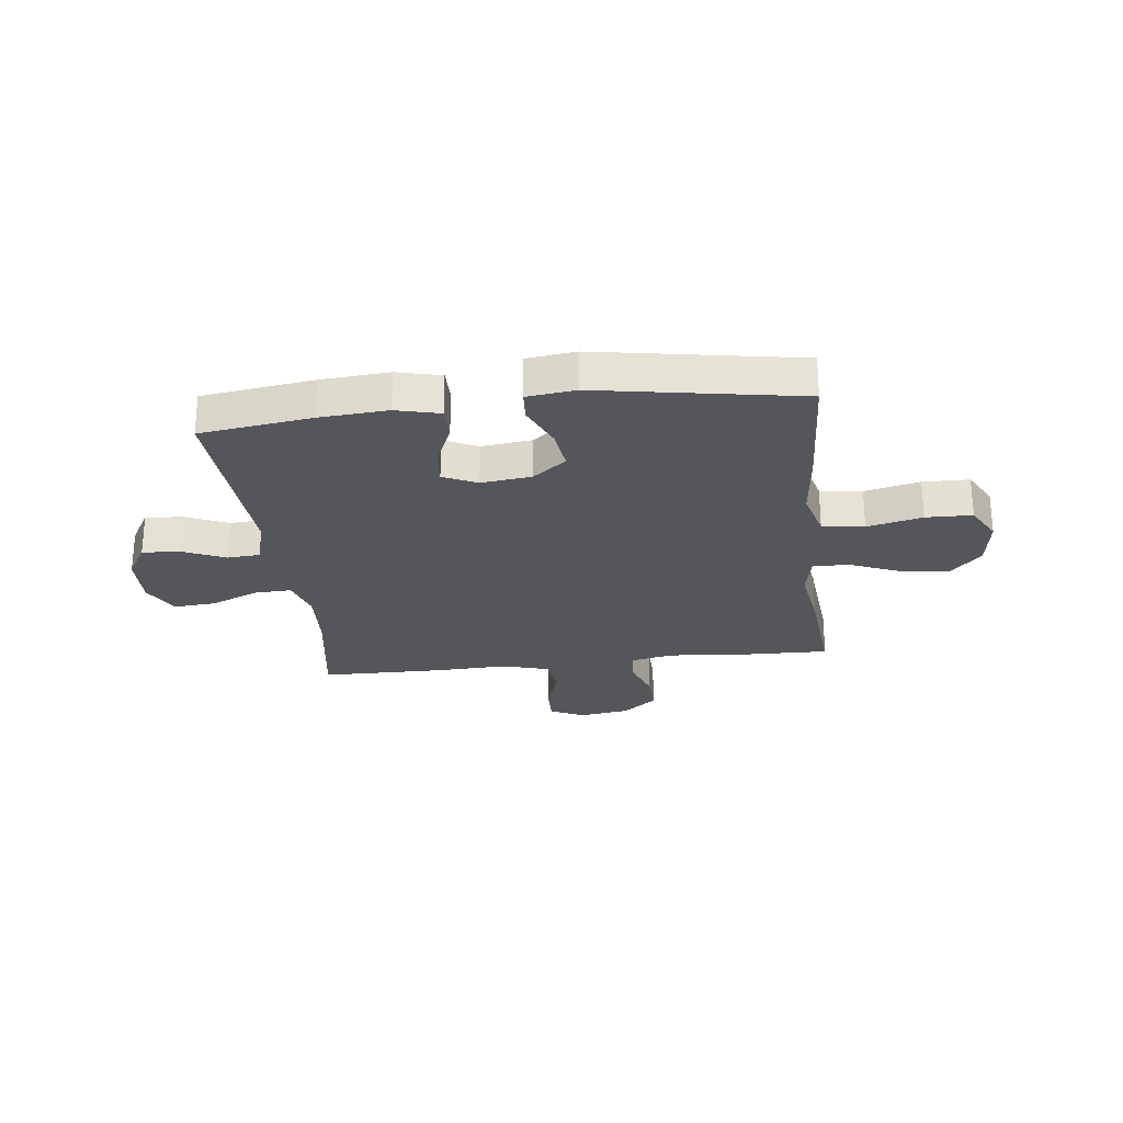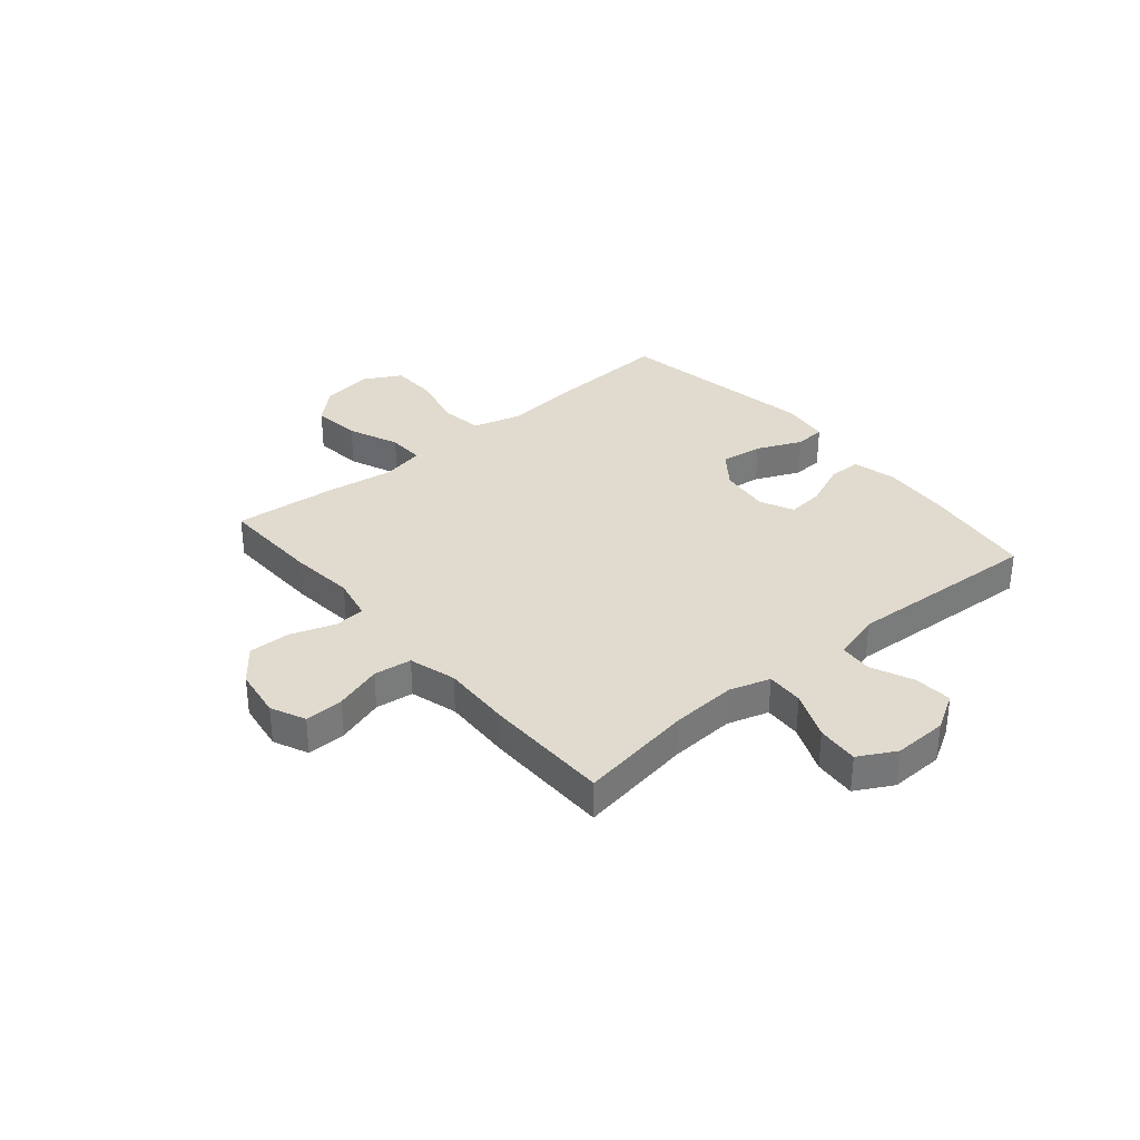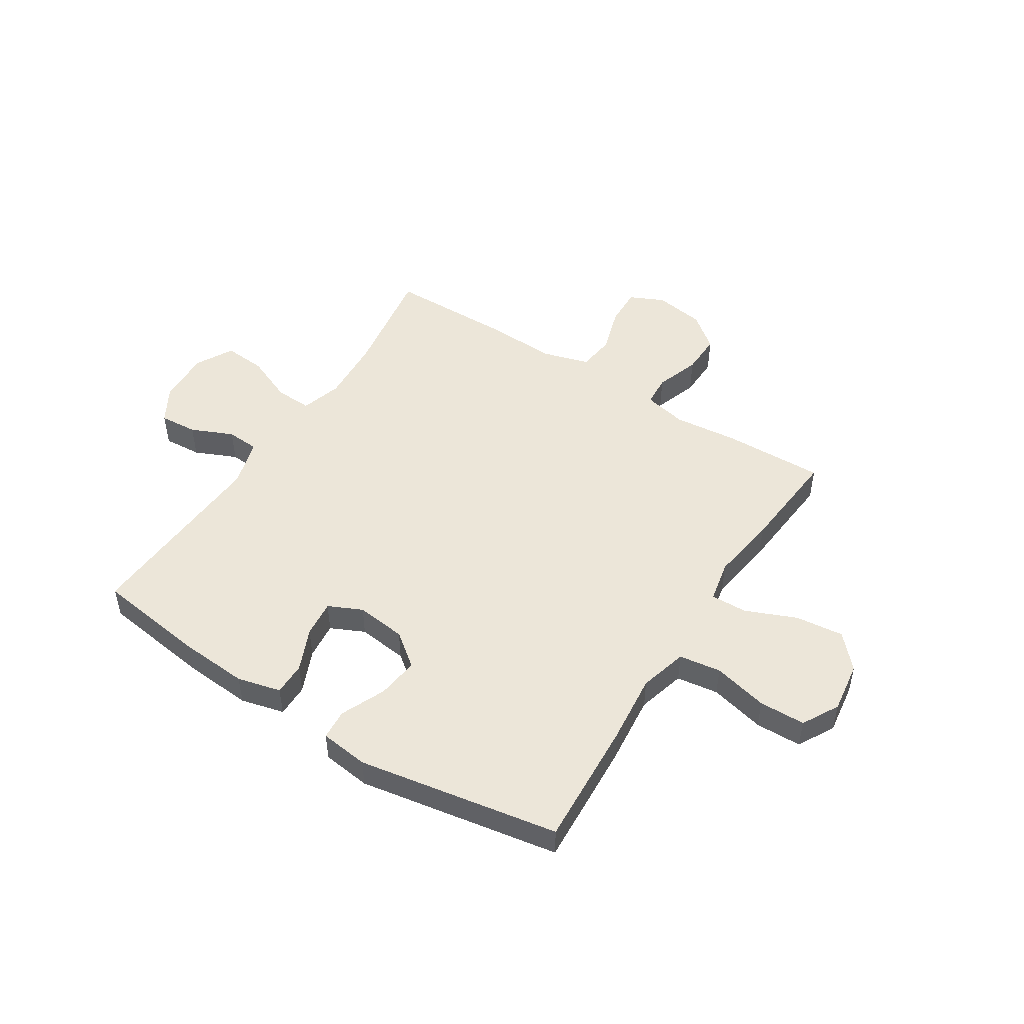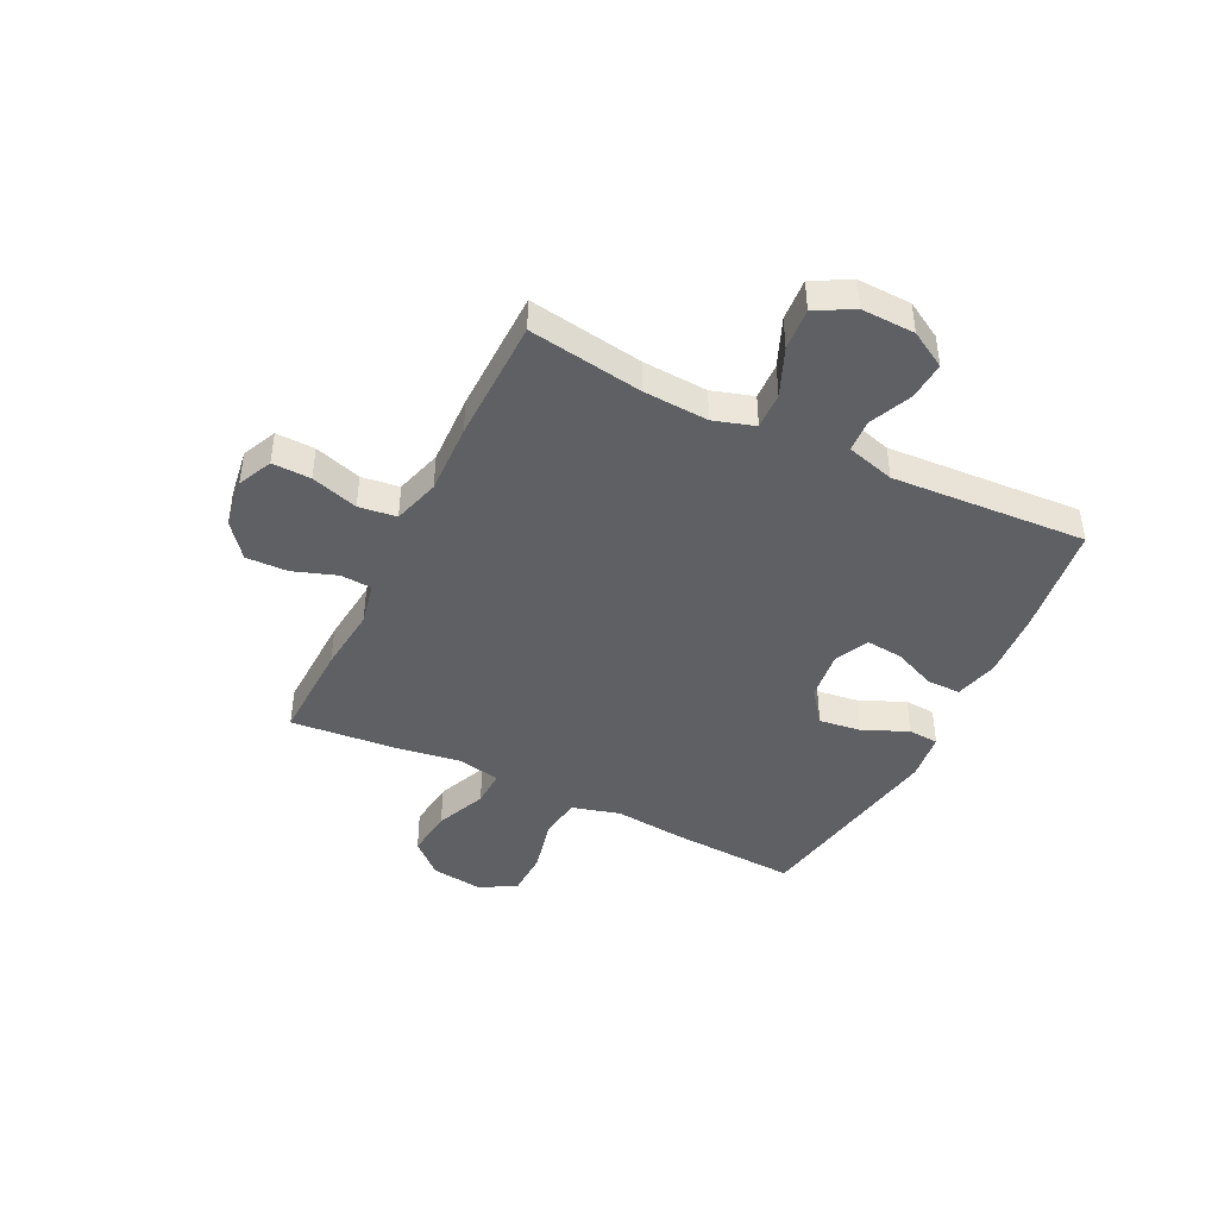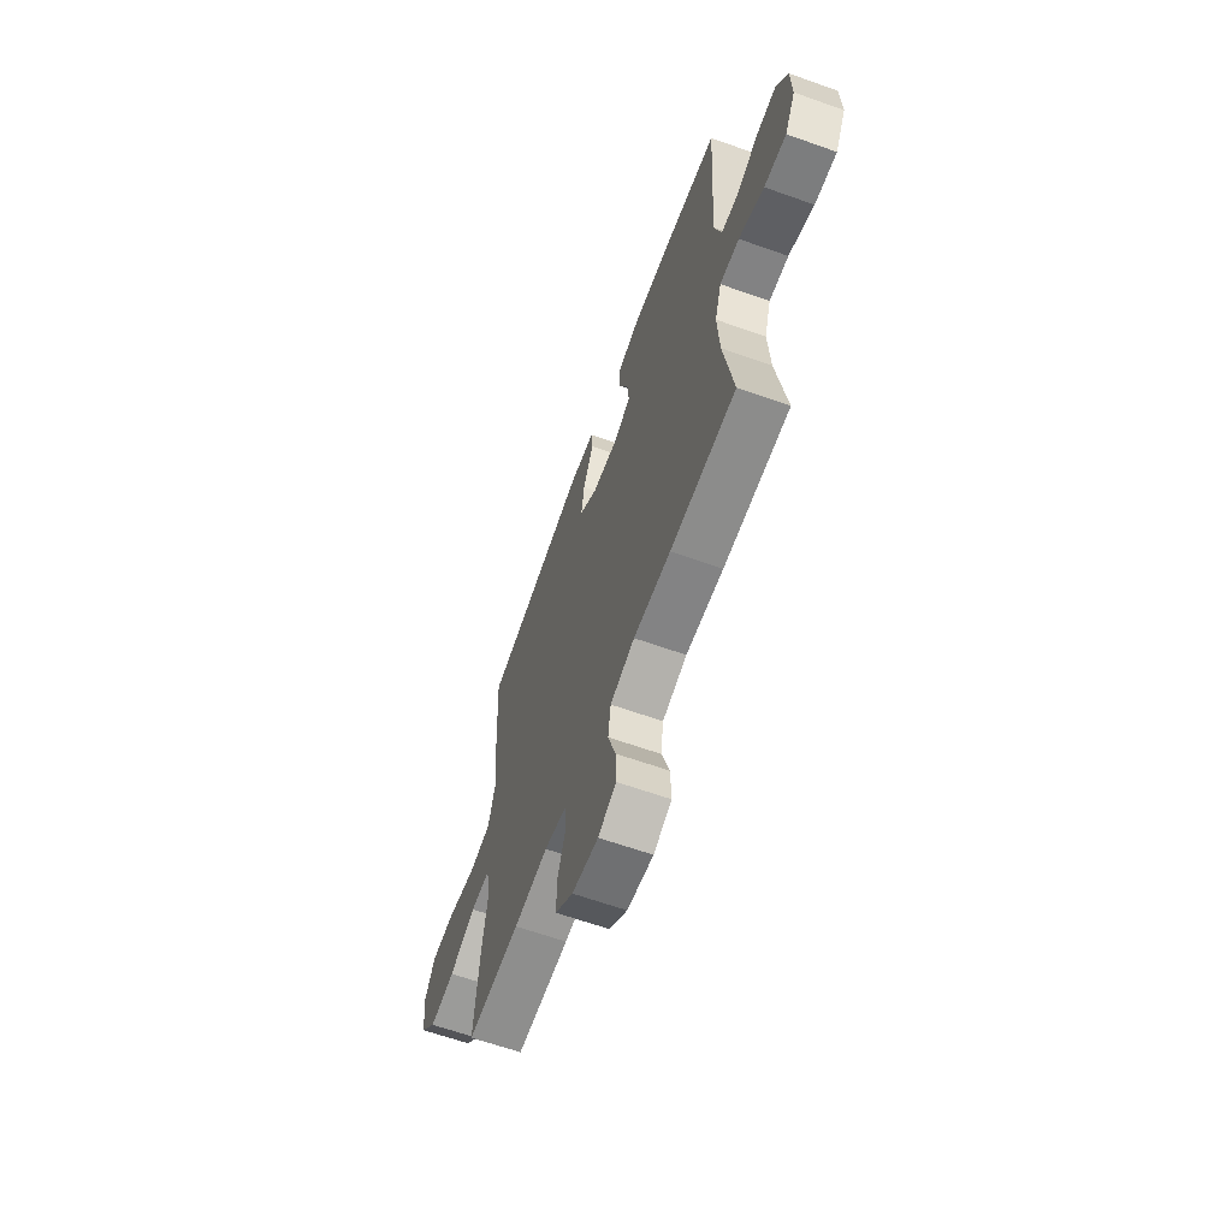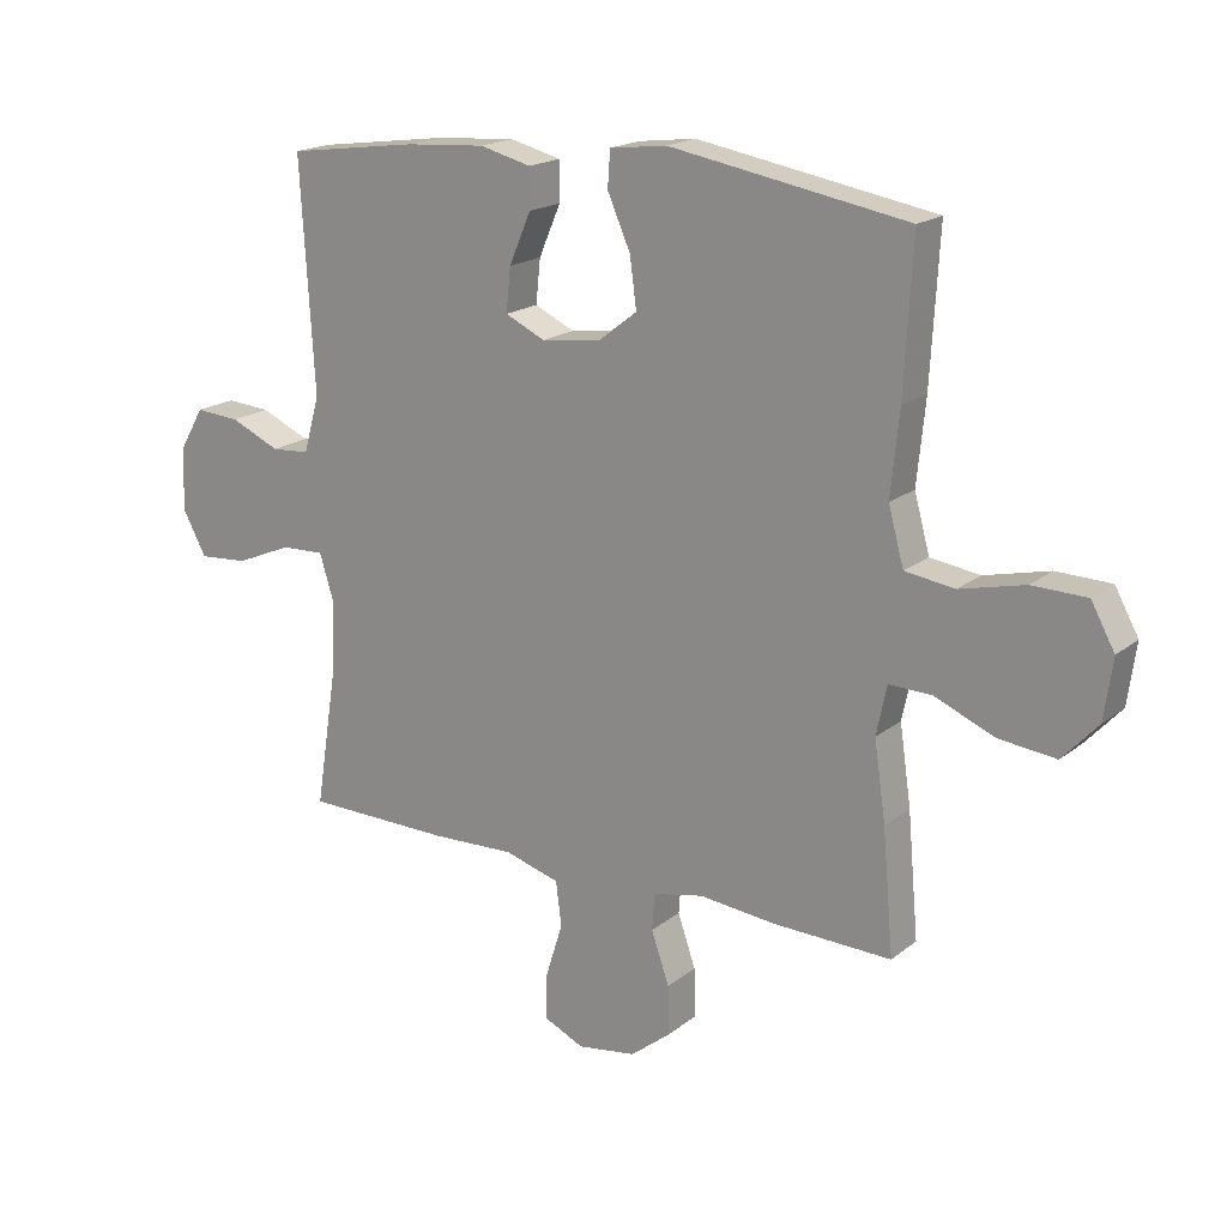
<metadata>
{"format":"obj","ext":"obj","renderer":"f3d","projection":"perspective","resolution":1024,"background":"white","views":[{"elev":-26.0,"azim":6.8,"up":"+Y"},{"elev":33.6,"azim":-130.2,"up":"+Y"},{"elev":49.4,"azim":32.5,"up":"+Y"},{"elev":-43.4,"azim":-116.2,"up":"+Y"},{"elev":-63.3,"azim":-109.8,"up":"+Z"},{"elev":18.4,"azim":34.3,"up":"+Z"}]}
</metadata>
<code>
v -0.5 0.07 0.5
v -0.296 0.07 0.528
v -0.171 0.07 0.537
v -0.091 0.07 0.517
v -0.091 0.07 0.456
v -0.125 0.07 0.377
v -0.132 0.07 0.309
v -0.07 0.07 0.28
v 0.022 0.07 0.291
v 0.083 0.07 0.338
v 0.073 0.07 0.415
v 0.037 0.07 0.497
v 0.041 0.07 0.553
v 0.13 0.07 0.564
v 0.5 0.07 0.5
v 0.487 0.07 0.268
v 0.474 0.07 0.138
v 0.498 0.07 0.05
v 0.575 0.07 0.039
v 0.676 0.07 0.063
v 0.761 0.07 0.061
v 0.798 0.07 -0.006
v 0.785 0.07 -0.1
v 0.73 0.07 -0.16
v 0.641 0.07 -0.15
v 0.548 0.07 -0.111
v 0.481 0.07 -0.109
v 0.465 0.07 -0.186
v 0.483 0.07 -0.309
v 0.5 0.07 -0.5
v 0.315 0.07 -0.495
v 0.196 0.07 -0.483
v 0.117 0.07 -0.5
v 0.113 0.07 -0.557
v 0.141 0.07 -0.638
v 0.143 0.07 -0.714
v 0.08 0.07 -0.764
v -0.012 0.07 -0.778
v -0.075 0.07 -0.749
v -0.073 0.07 -0.678
v -0.046 0.07 -0.592
v -0.055 0.07 -0.523
v -0.141 0.07 -0.498
v -0.271 0.07 -0.503
v -0.5 0.07 -0.5
v -0.467 0.07 -0.291
v -0.46 0.07 -0.172
v -0.483 0.07 -0.097
v -0.551 0.07 -0.1
v -0.639 0.07 -0.137
v -0.716 0.07 -0.143
v -0.753 0.07 -0.075
v -0.75 0.07 0.023
v -0.711 0.07 0.09
v -0.641 0.07 0.085
v -0.564 0.07 0.051
v -0.504 0.07 0.055
v -0.479 0.07 0.143
v -0.5 0 0.5
v -0.296 0 0.528
v -0.171 0 0.537
v -0.091 0 0.517
v -0.091 0 0.456
v -0.125 0 0.377
v -0.132 0 0.309
v -0.07 0 0.28
v 0.022 0 0.291
v 0.083 0 0.338
v 0.073 0 0.415
v 0.037 0 0.497
v 0.041 0 0.553
v 0.13 0 0.564
v 0.5 0 0.5
v 0.487 0 0.268
v 0.474 0 0.138
v 0.498 0 0.05
v 0.575 0 0.039
v 0.676 0 0.063
v 0.761 0 0.061
v 0.798 0 -0.006
v 0.785 0 -0.1
v 0.73 0 -0.16
v 0.641 0 -0.15
v 0.548 0 -0.111
v 0.481 0 -0.109
v 0.465 0 -0.186
v 0.483 0 -0.309
v 0.5 0 -0.5
v 0.315 0 -0.495
v 0.196 0 -0.483
v 0.117 0 -0.5
v 0.113 0 -0.557
v 0.141 0 -0.638
v 0.143 0 -0.714
v 0.08 0 -0.764
v -0.012 0 -0.778
v -0.075 0 -0.749
v -0.073 0 -0.678
v -0.046 0 -0.592
v -0.055 0 -0.523
v -0.141 0 -0.498
v -0.271 0 -0.503
v -0.5 0 -0.5
v -0.467 0 -0.291
v -0.46 0 -0.172
v -0.483 0 -0.097
v -0.551 0 -0.1
v -0.639 0 -0.137
v -0.716 0 -0.143
v -0.753 0 -0.075
v -0.75 0 0.023
v -0.711 0 0.09
v -0.641 0 0.085
v -0.564 0 0.051
v -0.504 0 0.055
v -0.479 0 0.143
f 54 55 56
f 53 54 56
f 52 53 56
f 51 52 56
f 50 51 56
f 49 50 56
f 48 49 56 57
f 47 48 57 58
f 43 44 45 46
f 42 43 46 47
f 39 40 41
f 38 39 41
f 37 38 41
f 36 37 41
f 35 36 41
f 34 35 41
f 33 34 41 42
f 58 1 2
f 47 58 2
f 42 47 2
f 33 42 2
f 32 33 2
f 30 31 32
f 29 30 32
f 28 29 32
f 24 25 26
f 23 24 26
f 22 23 26
f 21 22 26
f 20 21 26
f 19 20 26
f 18 19 26 27
f 27 28 32
f 18 27 32
f 17 18 32
f 15 16 17
f 14 15 17
f 13 14 17
f 12 13 17
f 11 12 17
f 4 5 6
f 3 4 6
f 2 3 6
f 2 6 7
f 32 2 7
f 10 11 17 32
f 9 10 32
f 8 9 32
f 7 8 32
f 114 113 112
f 114 112 111
f 114 111 110
f 114 110 109
f 114 109 108
f 114 108 107
f 115 114 107 106
f 116 115 106 105
f 104 103 102 101
f 105 104 101 100
f 99 98 97
f 99 97 96
f 99 96 95
f 99 95 94
f 99 94 93
f 99 93 92
f 100 99 92 91
f 60 59 116
f 60 116 105
f 60 105 100
f 60 100 91
f 60 91 90
f 90 89 88
f 90 88 87
f 90 87 86
f 84 83 82
f 84 82 81
f 84 81 80
f 84 80 79
f 84 79 78
f 84 78 77
f 85 84 77 76
f 90 86 85
f 90 85 76
f 90 76 75
f 75 74 73
f 75 73 72
f 75 72 71
f 75 71 70
f 75 70 69
f 64 63 62
f 64 62 61
f 64 61 60
f 65 64 60
f 65 60 90
f 90 75 69 68
f 90 68 67
f 90 67 66
f 90 66 65
f 1 59 60 2
f 2 60 61 3
f 3 61 62 4
f 4 62 63 5
f 5 63 64 6
f 6 64 65 7
f 7 65 66 8
f 8 66 67 9
f 9 67 68 10
f 10 68 69 11
f 11 69 70 12
f 12 70 71 13
f 13 71 72 14
f 14 72 73 15
f 15 73 74 16
f 16 74 75 17
f 17 75 76 18
f 18 76 77 19
f 19 77 78 20
f 20 78 79 21
f 21 79 80 22
f 22 80 81 23
f 23 81 82 24
f 24 82 83 25
f 25 83 84 26
f 26 84 85 27
f 27 85 86 28
f 28 86 87 29
f 29 87 88 30
f 30 88 89 31
f 31 89 90 32
f 32 90 91 33
f 33 91 92 34
f 34 92 93 35
f 35 93 94 36
f 36 94 95 37
f 37 95 96 38
f 38 96 97 39
f 39 97 98 40
f 40 98 99 41
f 41 99 100 42
f 42 100 101 43
f 43 101 102 44
f 44 102 103 45
f 45 103 104 46
f 46 104 105 47
f 47 105 106 48
f 48 106 107 49
f 49 107 108 50
f 50 108 109 51
f 51 109 110 52
f 52 110 111 53
f 53 111 112 54
f 54 112 113 55
f 55 113 114 56
f 56 114 115 57
f 57 115 116 58
f 58 116 59 1

</code>
